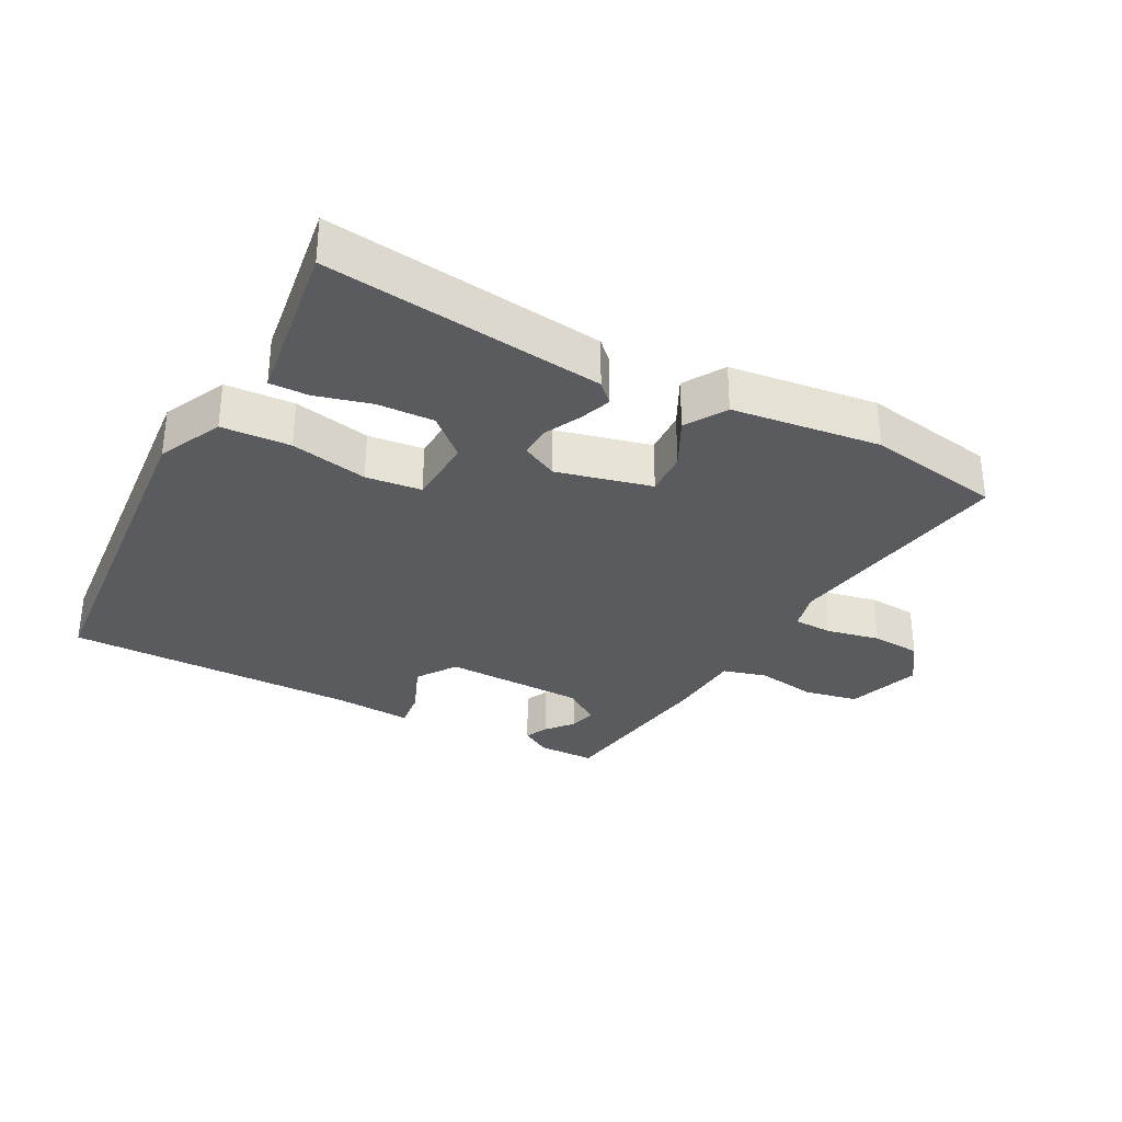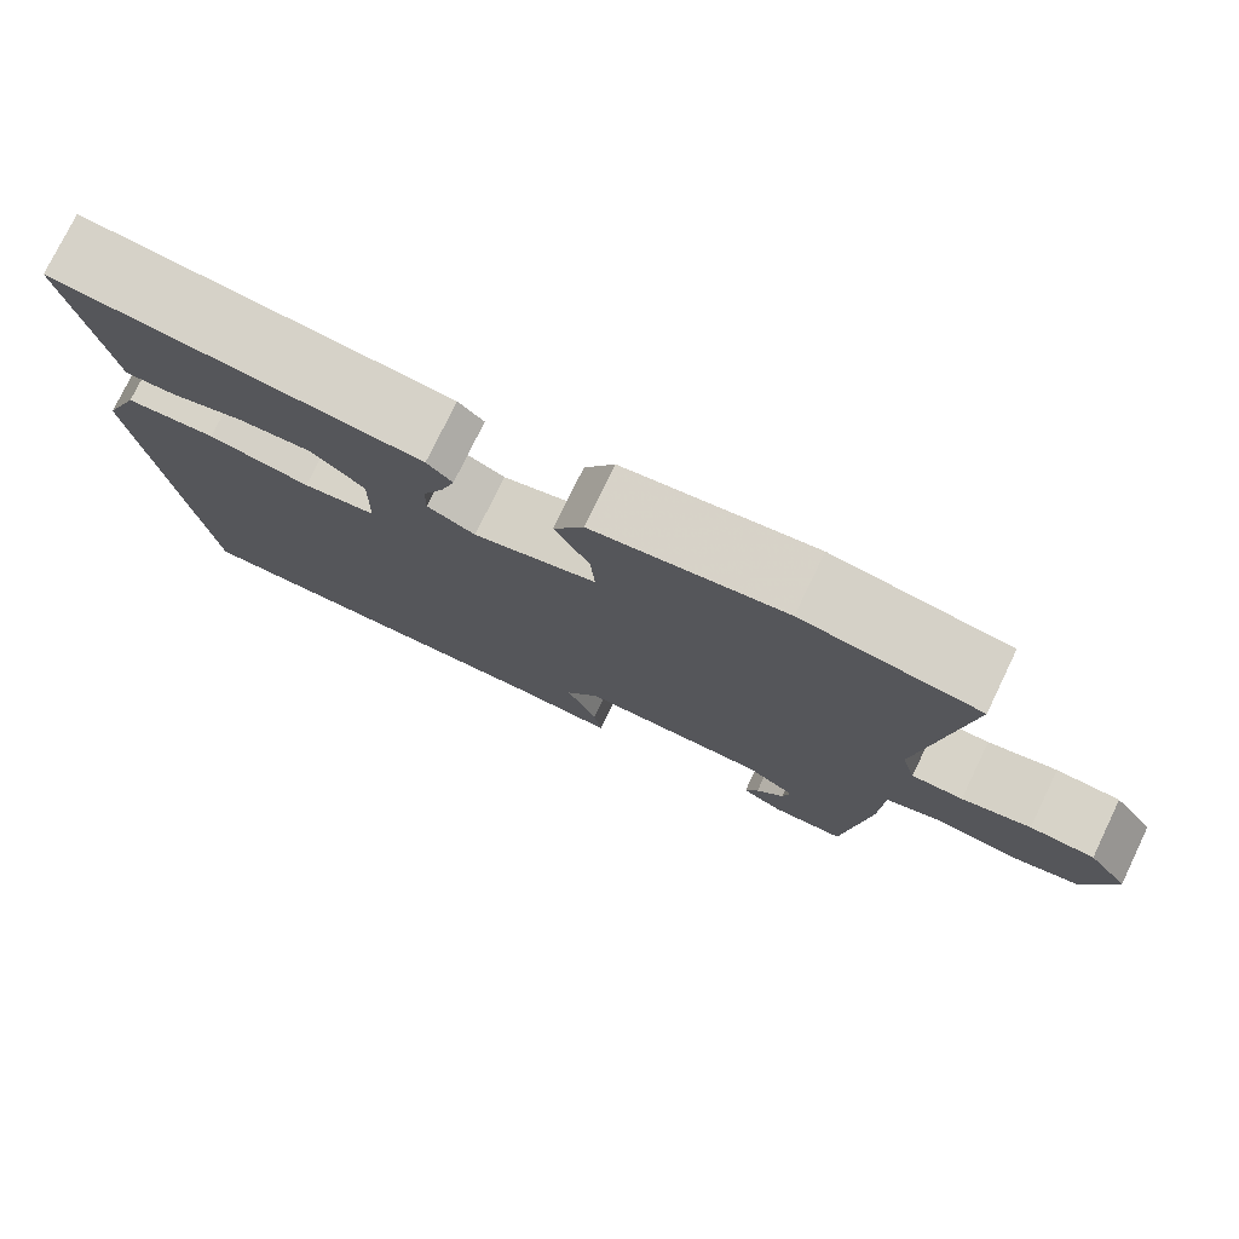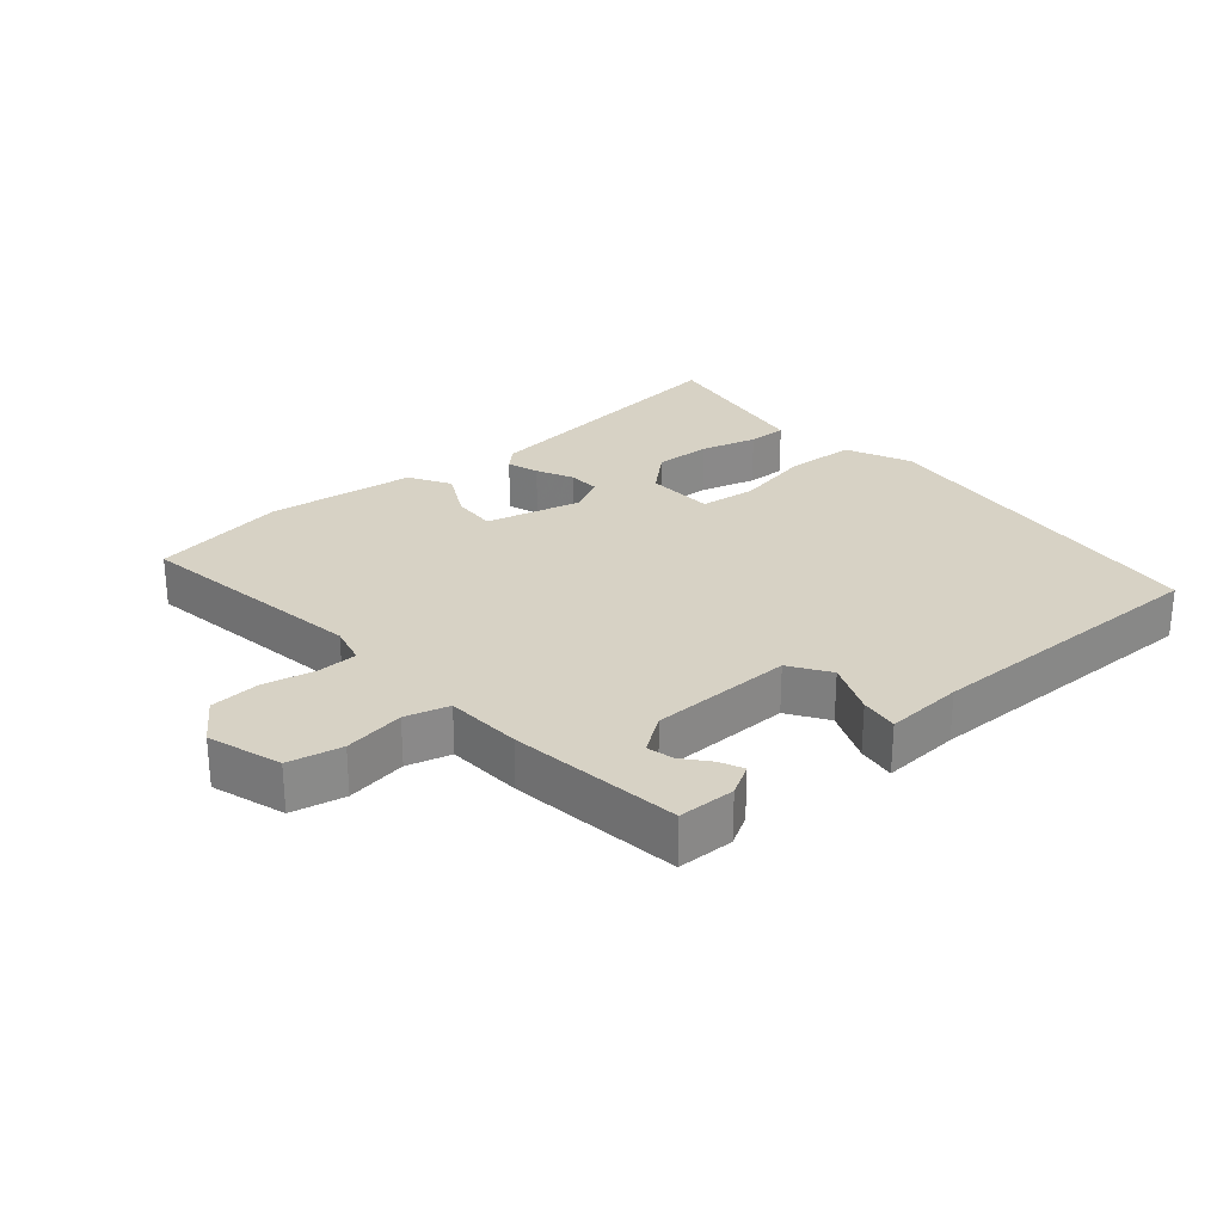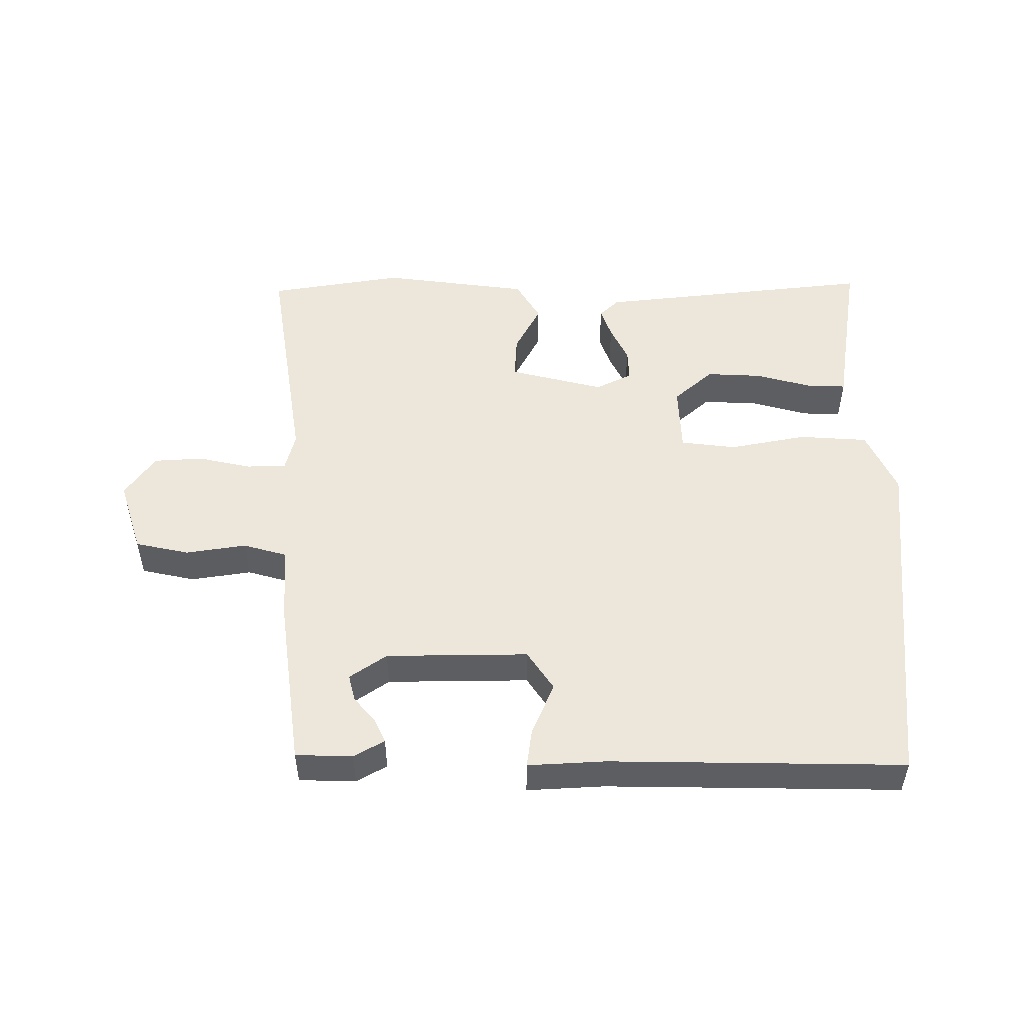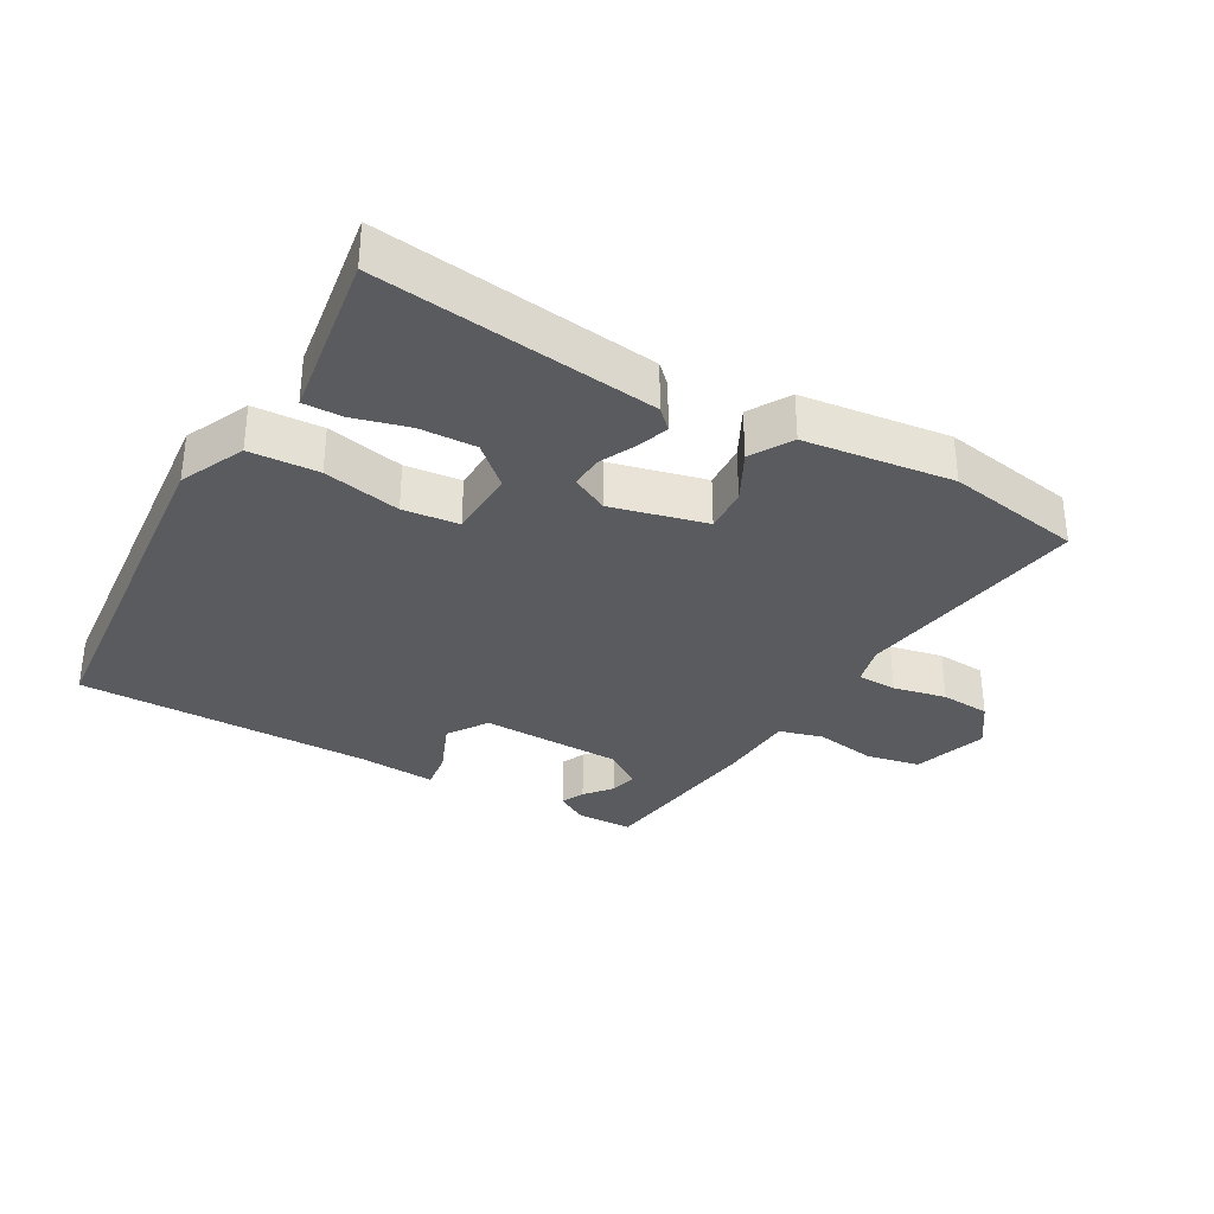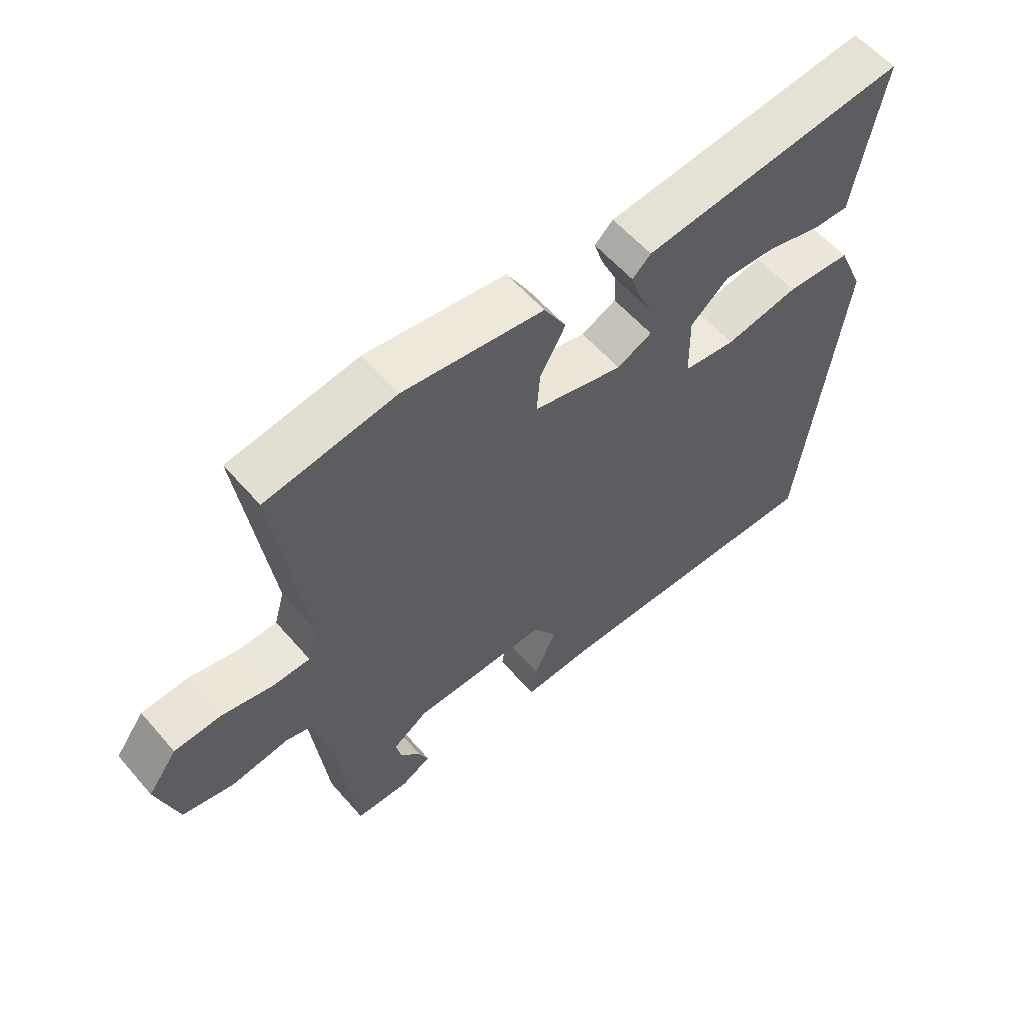
<metadata>
{"format":"obj","ext":"obj","renderer":"f3d","projection":"perspective","resolution":1024,"background":"white","views":[{"elev":-32.2,"azim":-29.8,"up":"+Y"},{"elev":76.7,"azim":25.8,"up":"+Z"},{"elev":27.3,"azim":138.0,"up":"+Y"},{"elev":50.9,"azim":178.7,"up":"+Y"},{"elev":-33.4,"azim":-31.2,"up":"+Y"},{"elev":58.5,"azim":139.4,"up":"+Z"}]}
</metadata>
<code>
v 0.424 0.07 -0.471
v 0.339 0.07 -0.475
v 0.293 0.07 -0.45
v 0.308 0.07 -0.415
v 0.34 0.07 -0.375
v 0.349 0.07 -0.335
v 0.293 0.07 -0.298
v 0.08 0.07 -0.3
v 0.042 0.07 -0.36
v 0.077 0.07 -0.439
v 0.086 0.07 -0.496
v -0.03 0.07 -0.492
v -0.47 0.07 -0.508
v -0.534 0.07 0.023
v -0.492 0.07 0.12
v -0.389 0.07 0.129
v -0.273 0.07 0.109
v -0.19 0.07 0.121
v -0.188 0.07 0.224
v -0.248 0.07 0.275
v -0.332 0.07 0.269
v -0.415 0.07 0.244
v -0.473 0.07 0.241
v -0.483 0.07 0.299
v -0.517 0.07 0.49
v -0.099 0.07 0.452
v -0.07 0.07 0.425
v -0.085 0.07 0.378
v -0.11 0.07 0.323
v -0.111 0.07 0.275
v -0.056 0.07 0.249
v 0.085 0.07 0.288
v 0.08 0.07 0.354
v 0.04 0.07 0.427
v 0.075 0.07 0.489
v 0.296 0.07 0.523
v 0.499 0.07 0.494
v 0.452 0.07 0.143
v 0.468 0.07 0.085
v 0.527 0.07 0.085
v 0.606 0.07 0.104
v 0.68 0.07 0.101
v 0.726 0.07 0.038
v 0.693 0.07 -0.073
v 0.613 0.07 -0.092
v 0.522 0.07 -0.08
v 0.457 0.07 -0.1
v 0.453 0.07 -0.214
v 0.424 0 -0.471
v 0.339 0 -0.475
v 0.293 0 -0.45
v 0.308 0 -0.415
v 0.34 0 -0.375
v 0.349 0 -0.335
v 0.293 0 -0.298
v 0.08 0 -0.3
v 0.042 0 -0.36
v 0.077 0 -0.439
v 0.086 0 -0.496
v -0.03 0 -0.492
v -0.47 0 -0.508
v -0.534 0 0.023
v -0.492 0 0.12
v -0.389 0 0.129
v -0.273 0 0.109
v -0.19 0 0.121
v -0.188 0 0.224
v -0.248 0 0.275
v -0.332 0 0.269
v -0.415 0 0.244
v -0.473 0 0.241
v -0.483 0 0.299
v -0.517 0 0.49
v -0.099 0 0.452
v -0.07 0 0.425
v -0.085 0 0.378
v -0.11 0 0.323
v -0.111 0 0.275
v -0.056 0 0.249
v 0.085 0 0.288
v 0.08 0 0.354
v 0.04 0 0.427
v 0.075 0 0.489
v 0.296 0 0.523
v 0.499 0 0.494
v 0.452 0 0.143
v 0.468 0 0.085
v 0.527 0 0.085
v 0.606 0 0.104
v 0.68 0 0.101
v 0.726 0 0.038
v 0.693 0 -0.073
v 0.613 0 -0.092
v 0.522 0 -0.08
v 0.457 0 -0.1
v 0.453 0 -0.214
f 47 48 1 2
f 44 45 46
f 43 44 46
f 42 43 46
f 41 42 46
f 40 41 46
f 39 40 46 47
f 38 39 47 2
f 36 37 38
f 35 36 38
f 34 35 38
f 33 34 38
f 32 33 38
f 31 32 38
f 27 28 29
f 26 27 29
f 25 26 29
f 24 25 29
f 24 29 30
f 21 22 23 24
f 20 21 24
f 20 24 30
f 19 20 30 31
f 15 16 17
f 14 15 17
f 13 14 17
f 12 13 17
f 12 17 18
f 11 12 18
f 10 11 18
f 9 10 18
f 18 19 31
f 9 18 31
f 8 9 31
f 2 3 4 5
f 2 5 6
f 38 2 6
f 7 8 31 38
f 6 7 38
f 50 49 96 95
f 94 93 92
f 94 92 91
f 94 91 90
f 94 90 89
f 94 89 88
f 95 94 88 87
f 50 95 87 86
f 86 85 84
f 86 84 83
f 86 83 82
f 86 82 81
f 86 81 80
f 86 80 79
f 77 76 75
f 77 75 74
f 77 74 73
f 77 73 72
f 78 77 72
f 72 71 70 69
f 72 69 68
f 78 72 68
f 79 78 68 67
f 65 64 63
f 65 63 62
f 65 62 61
f 65 61 60
f 66 65 60
f 66 60 59
f 66 59 58
f 66 58 57
f 79 67 66
f 79 66 57
f 79 57 56
f 53 52 51 50
f 54 53 50
f 54 50 86
f 86 79 56 55
f 86 55 54
f 1 49 50 2
f 2 50 51 3
f 3 51 52 4
f 4 52 53 5
f 5 53 54 6
f 6 54 55 7
f 7 55 56 8
f 8 56 57 9
f 9 57 58 10
f 10 58 59 11
f 11 59 60 12
f 12 60 61 13
f 13 61 62 14
f 14 62 63 15
f 15 63 64 16
f 16 64 65 17
f 17 65 66 18
f 18 66 67 19
f 19 67 68 20
f 20 68 69 21
f 21 69 70 22
f 22 70 71 23
f 23 71 72 24
f 24 72 73 25
f 25 73 74 26
f 26 74 75 27
f 27 75 76 28
f 28 76 77 29
f 29 77 78 30
f 30 78 79 31
f 31 79 80 32
f 32 80 81 33
f 33 81 82 34
f 34 82 83 35
f 35 83 84 36
f 36 84 85 37
f 37 85 86 38
f 38 86 87 39
f 39 87 88 40
f 40 88 89 41
f 41 89 90 42
f 42 90 91 43
f 43 91 92 44
f 44 92 93 45
f 45 93 94 46
f 46 94 95 47
f 47 95 96 48
f 48 96 49 1

</code>
